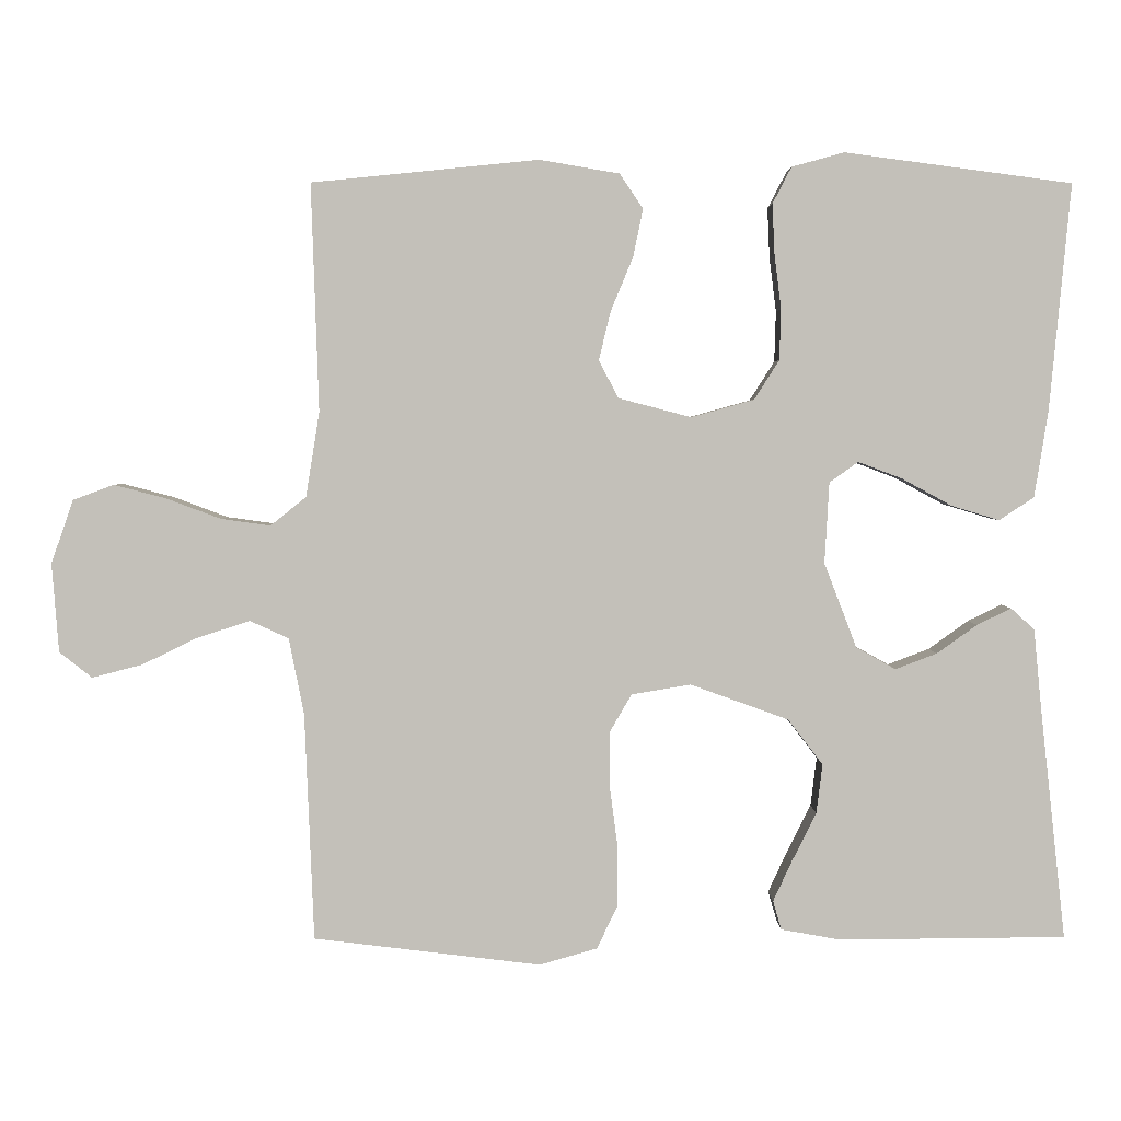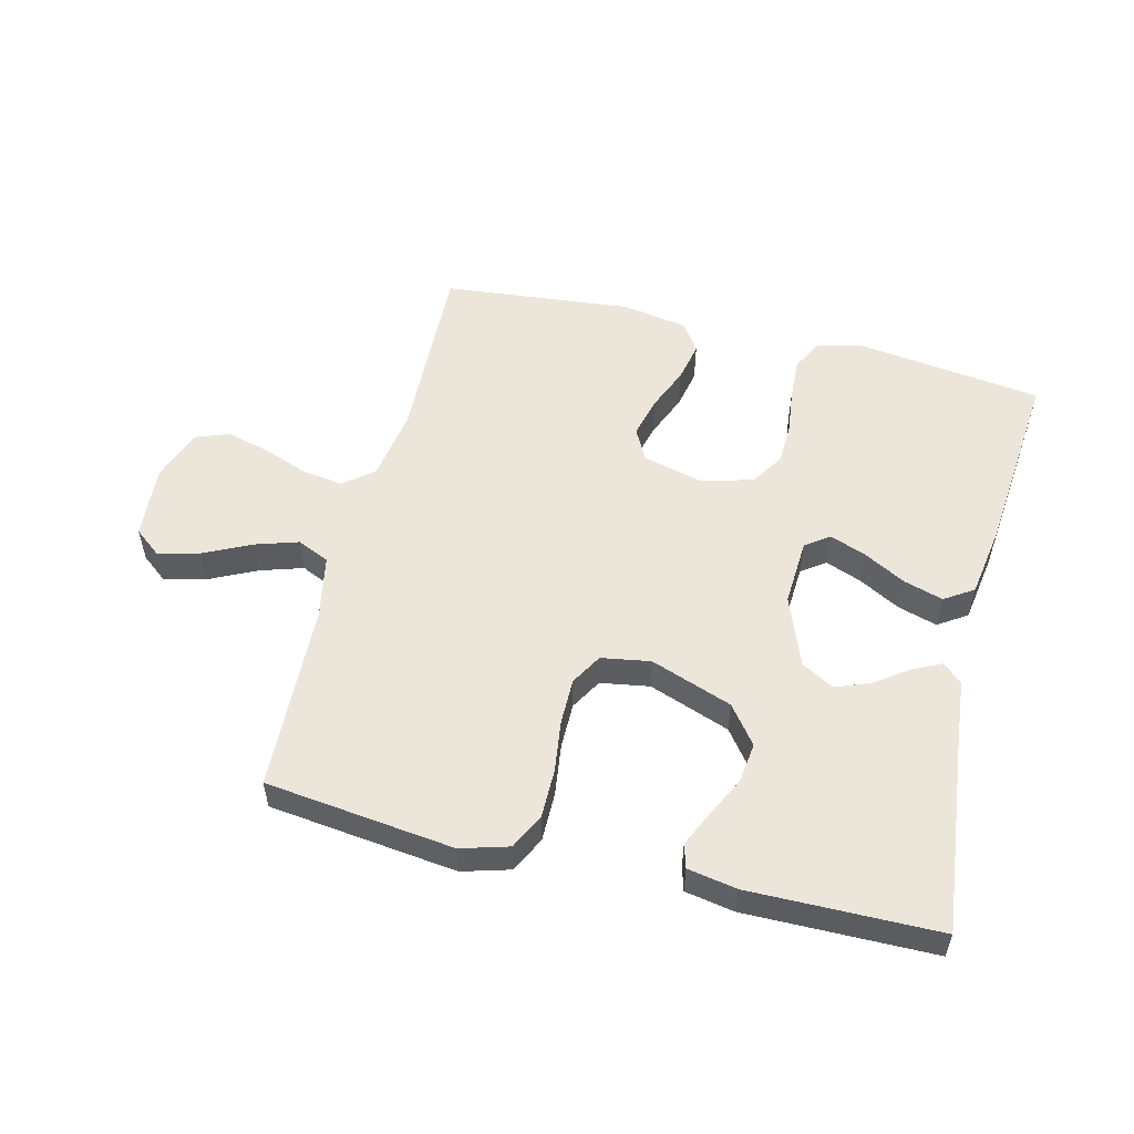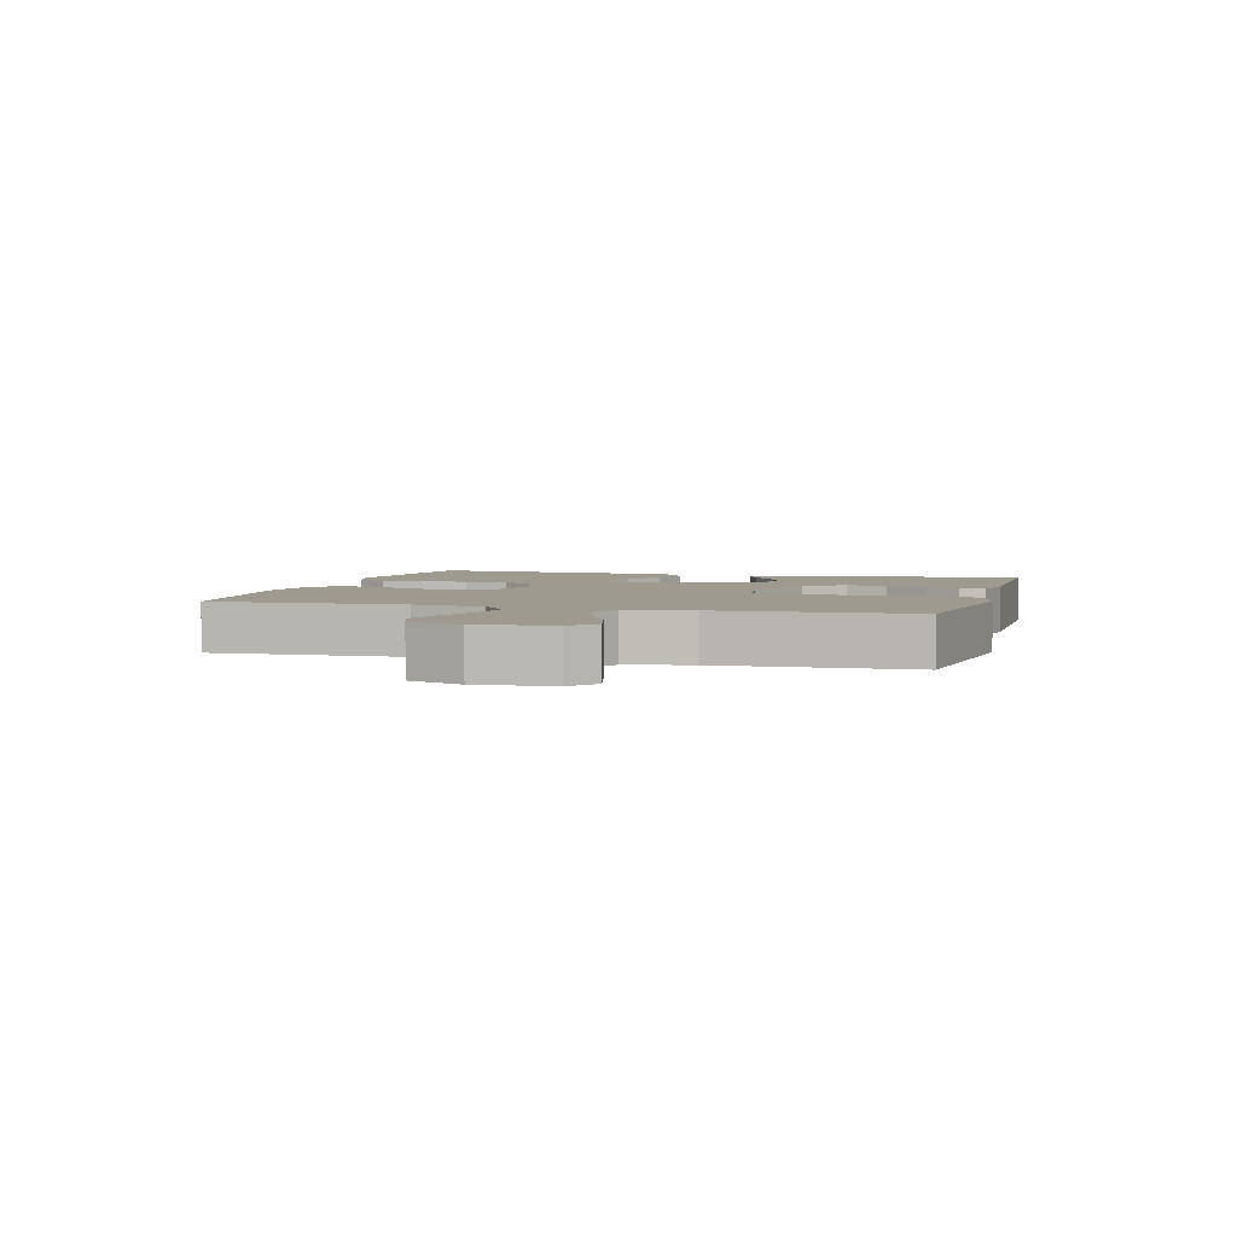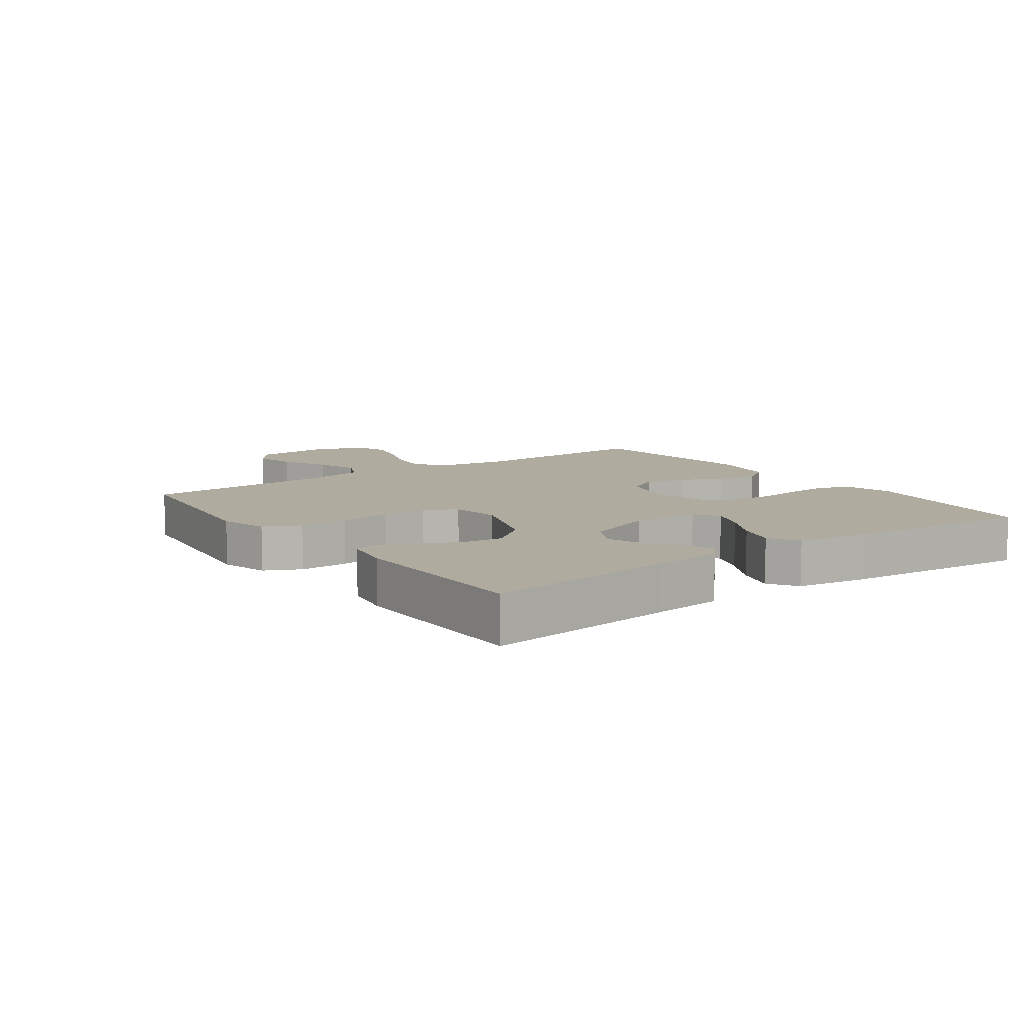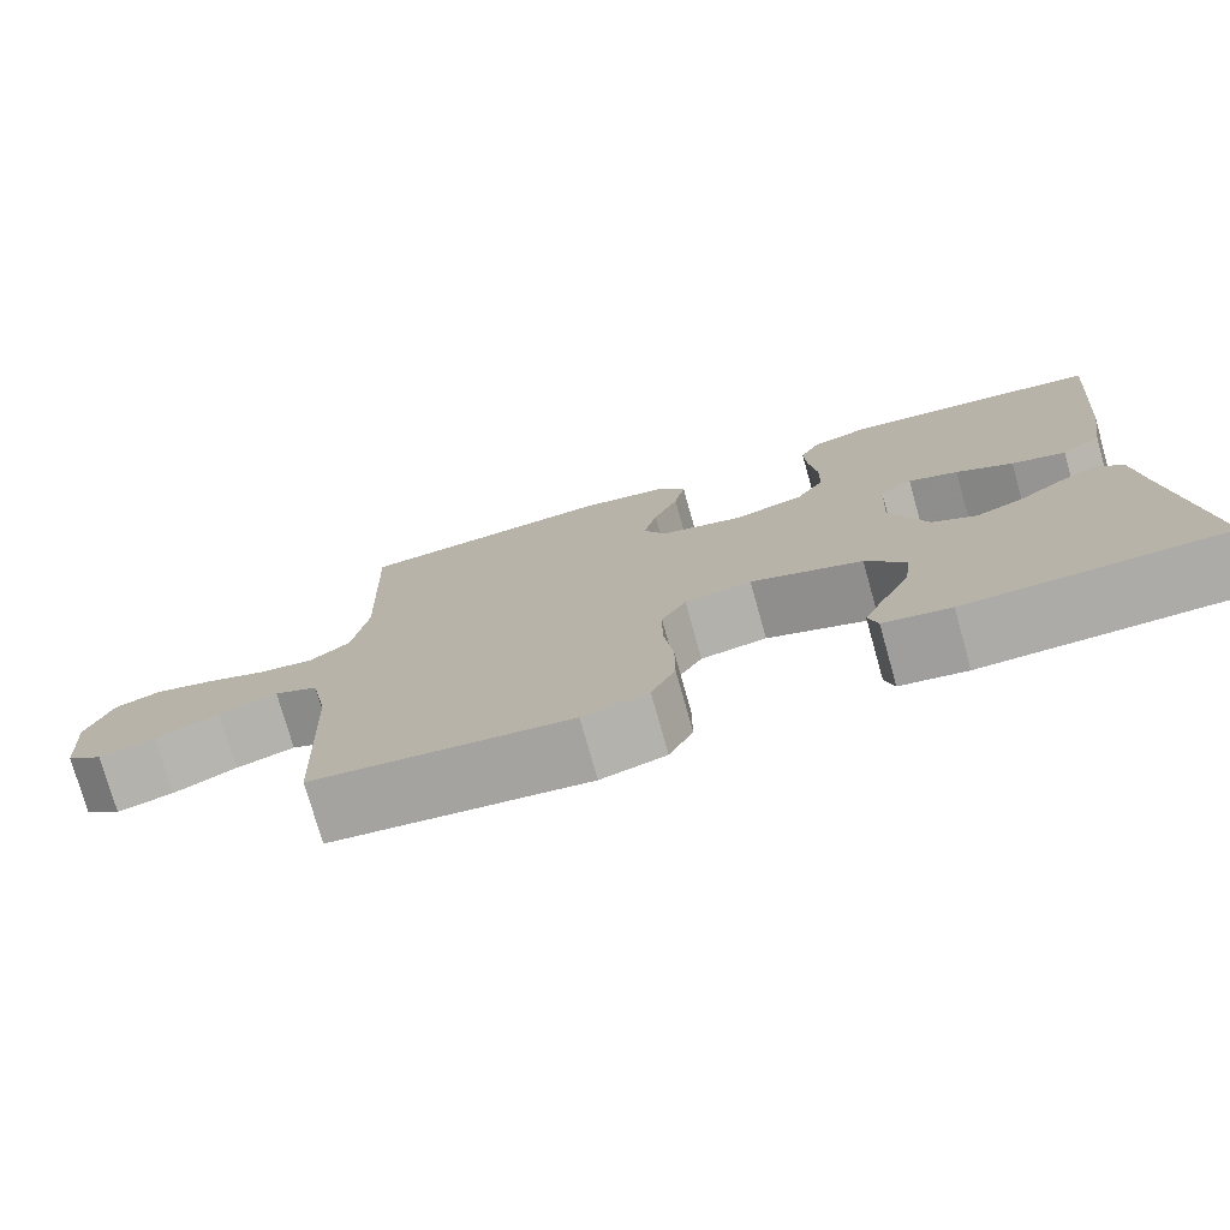
<metadata>
{"format":"obj","ext":"obj","renderer":"f3d","projection":"perspective","resolution":1024,"background":"white","views":[{"elev":3.0,"azim":179.4,"up":"+Z"},{"elev":54.3,"azim":-166.1,"up":"+Y"},{"elev":3.7,"azim":105.6,"up":"+Y"},{"elev":9.7,"azim":-125.7,"up":"+Y"},{"elev":-76.0,"azim":-164.3,"up":"+Z"}]}
</metadata>
<code>
v 0.5 0.07 0.5
v 0.49 0.07 0.2
v 0.508 0.07 0.088
v 0.555 0.07 0.05
v 0.62 0.07 0.059
v 0.692 0.07 0.086
v 0.761 0.07 0.104
v 0.815 0.07 0.084
v 0.844 0.07 0
v 0.835 0.07 -0.117
v 0.792 0.07 -0.151
v 0.726 0.07 -0.134
v 0.652 0.07 -0.098
v 0.583 0.07 -0.076
v 0.532 0.07 -0.099
v 0.512 0.07 -0.2
v 0.5 0.07 -0.5
v 0.2 0.07 -0.536
v 0.124 0.07 -0.514
v 0.096 0.07 -0.457
v 0.096 0.07 -0.38
v 0.107 0.07 -0.297
v 0.107 0.07 -0.224
v 0.078 0.07 -0.174
v 0 0.07 -0.161
v -0.13 0.07 -0.208
v -0.176 0.07 -0.268
v -0.168 0.07 -0.333
v -0.136 0.07 -0.397
v -0.111 0.07 -0.451
v -0.122 0.07 -0.489
v -0.2 0.07 -0.503
v -0.5 0.07 -0.5
v -0.467 0.07 -0.2
v -0.456 0.07 -0.088
v -0.425 0.07 -0.06
v -0.38 0.07 -0.082
v -0.327 0.07 -0.12
v -0.272 0.07 -0.141
v -0.22 0.07 -0.112
v -0.177 0.07 0
v -0.183 0.07 0.107
v -0.221 0.07 0.134
v -0.279 0.07 0.112
v -0.345 0.07 0.076
v -0.408 0.07 0.057
v -0.454 0.07 0.087
v -0.472 0.07 0.2
v -0.5 0.07 0.5
v -0.2 0.07 0.54
v -0.131 0.07 0.521
v -0.106 0.07 0.473
v -0.109 0.07 0.407
v -0.118 0.07 0.335
v -0.116 0.07 0.268
v -0.083 0.07 0.216
v 0 0.07 0.193
v 0.096 0.07 0.218
v 0.122 0.07 0.268
v 0.106 0.07 0.333
v 0.077 0.07 0.403
v 0.064 0.07 0.466
v 0.095 0.07 0.512
v 0.2 0.07 0.53
v 0.5 0 0.5
v 0.49 0 0.2
v 0.508 0 0.088
v 0.555 0 0.05
v 0.62 0 0.059
v 0.692 0 0.086
v 0.761 0 0.104
v 0.815 0 0.084
v 0.844 0 0
v 0.835 0 -0.117
v 0.792 0 -0.151
v 0.726 0 -0.134
v 0.652 0 -0.098
v 0.583 0 -0.076
v 0.532 0 -0.099
v 0.512 0 -0.2
v 0.5 0 -0.5
v 0.2 0 -0.536
v 0.124 0 -0.514
v 0.096 0 -0.457
v 0.096 0 -0.38
v 0.107 0 -0.297
v 0.107 0 -0.224
v 0.078 0 -0.174
v 0 0 -0.161
v -0.13 0 -0.208
v -0.176 0 -0.268
v -0.168 0 -0.333
v -0.136 0 -0.397
v -0.111 0 -0.451
v -0.122 0 -0.489
v -0.2 0 -0.503
v -0.5 0 -0.5
v -0.467 0 -0.2
v -0.456 0 -0.088
v -0.425 0 -0.06
v -0.38 0 -0.082
v -0.327 0 -0.12
v -0.272 0 -0.141
v -0.22 0 -0.112
v -0.177 0 0
v -0.183 0 0.107
v -0.221 0 0.134
v -0.279 0 0.112
v -0.345 0 0.076
v -0.408 0 0.057
v -0.454 0 0.087
v -0.472 0 0.2
v -0.5 0 0.5
v -0.2 0 0.54
v -0.131 0 0.521
v -0.106 0 0.473
v -0.109 0 0.407
v -0.118 0 0.335
v -0.116 0 0.268
v -0.083 0 0.216
v 0 0 0.193
v 0.096 0 0.218
v 0.122 0 0.268
v 0.106 0 0.333
v 0.077 0 0.403
v 0.064 0 0.466
v 0.095 0 0.512
v 0.2 0 0.53
f 63 64 1 2
f 60 61 62 63
f 59 60 63 2
f 58 59 2 3
f 57 58 3 4
f 51 52 53 54
f 51 54 55
f 50 51 55
f 49 50 55
f 48 49 55 56
f 44 45 46 47
f 43 44 47 48
f 35 36 37 38
f 34 35 38 39
f 33 34 39
f 32 33 39 40
f 28 29 30 31
f 28 31 32
f 27 28 32 40
f 19 20 21 22
f 19 22 23
f 16 17 18 19
f 15 16 19 23
f 14 15 23 24
f 10 11 12 13
f 10 13 14
f 9 10 14
f 5 6 7 8
f 4 5 8 9
f 43 48 56 57
f 42 43 57 4
f 41 42 4 9
f 26 27 40 41
f 25 26 41
f 24 25 41
f 9 14 24 41
f 66 65 128 127
f 127 126 125 124
f 66 127 124 123
f 67 66 123 122
f 68 67 122 121
f 118 117 116 115
f 119 118 115
f 119 115 114
f 119 114 113
f 120 119 113 112
f 111 110 109 108
f 112 111 108 107
f 102 101 100 99
f 103 102 99 98
f 103 98 97
f 104 103 97 96
f 95 94 93 92
f 96 95 92
f 104 96 92 91
f 86 85 84 83
f 87 86 83
f 83 82 81 80
f 87 83 80 79
f 88 87 79 78
f 77 76 75 74
f 78 77 74
f 78 74 73
f 72 71 70 69
f 73 72 69 68
f 121 120 112 107
f 68 121 107 106
f 73 68 106 105
f 105 104 91 90
f 105 90 89
f 105 89 88
f 105 88 78 73
f 1 65 66 2
f 2 66 67 3
f 3 67 68 4
f 4 68 69 5
f 5 69 70 6
f 6 70 71 7
f 7 71 72 8
f 8 72 73 9
f 9 73 74 10
f 10 74 75 11
f 11 75 76 12
f 12 76 77 13
f 13 77 78 14
f 14 78 79 15
f 15 79 80 16
f 16 80 81 17
f 17 81 82 18
f 18 82 83 19
f 19 83 84 20
f 20 84 85 21
f 21 85 86 22
f 22 86 87 23
f 23 87 88 24
f 24 88 89 25
f 25 89 90 26
f 26 90 91 27
f 27 91 92 28
f 28 92 93 29
f 29 93 94 30
f 30 94 95 31
f 31 95 96 32
f 32 96 97 33
f 33 97 98 34
f 34 98 99 35
f 35 99 100 36
f 36 100 101 37
f 37 101 102 38
f 38 102 103 39
f 39 103 104 40
f 40 104 105 41
f 41 105 106 42
f 42 106 107 43
f 43 107 108 44
f 44 108 109 45
f 45 109 110 46
f 46 110 111 47
f 47 111 112 48
f 48 112 113 49
f 49 113 114 50
f 50 114 115 51
f 51 115 116 52
f 52 116 117 53
f 53 117 118 54
f 54 118 119 55
f 55 119 120 56
f 56 120 121 57
f 57 121 122 58
f 58 122 123 59
f 59 123 124 60
f 60 124 125 61
f 61 125 126 62
f 62 126 127 63
f 63 127 128 64
f 64 128 65 1

</code>
